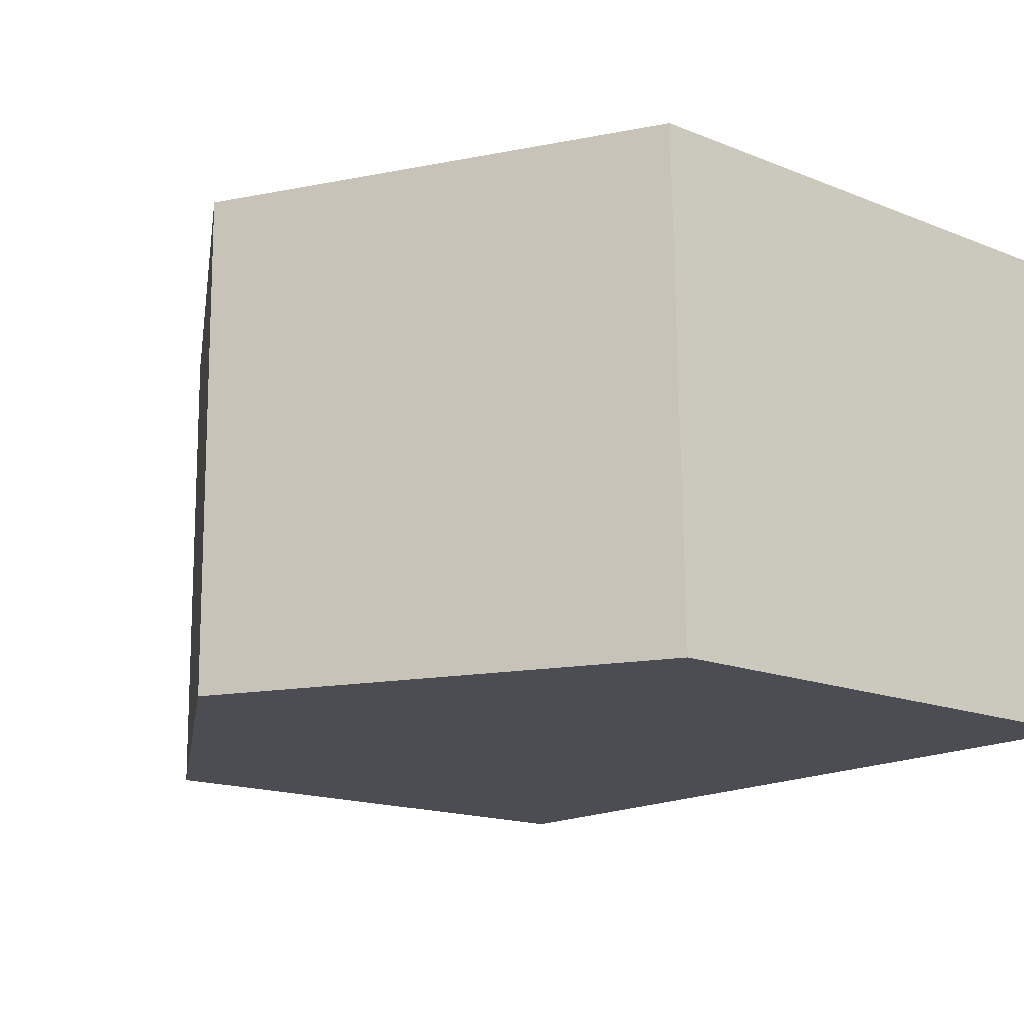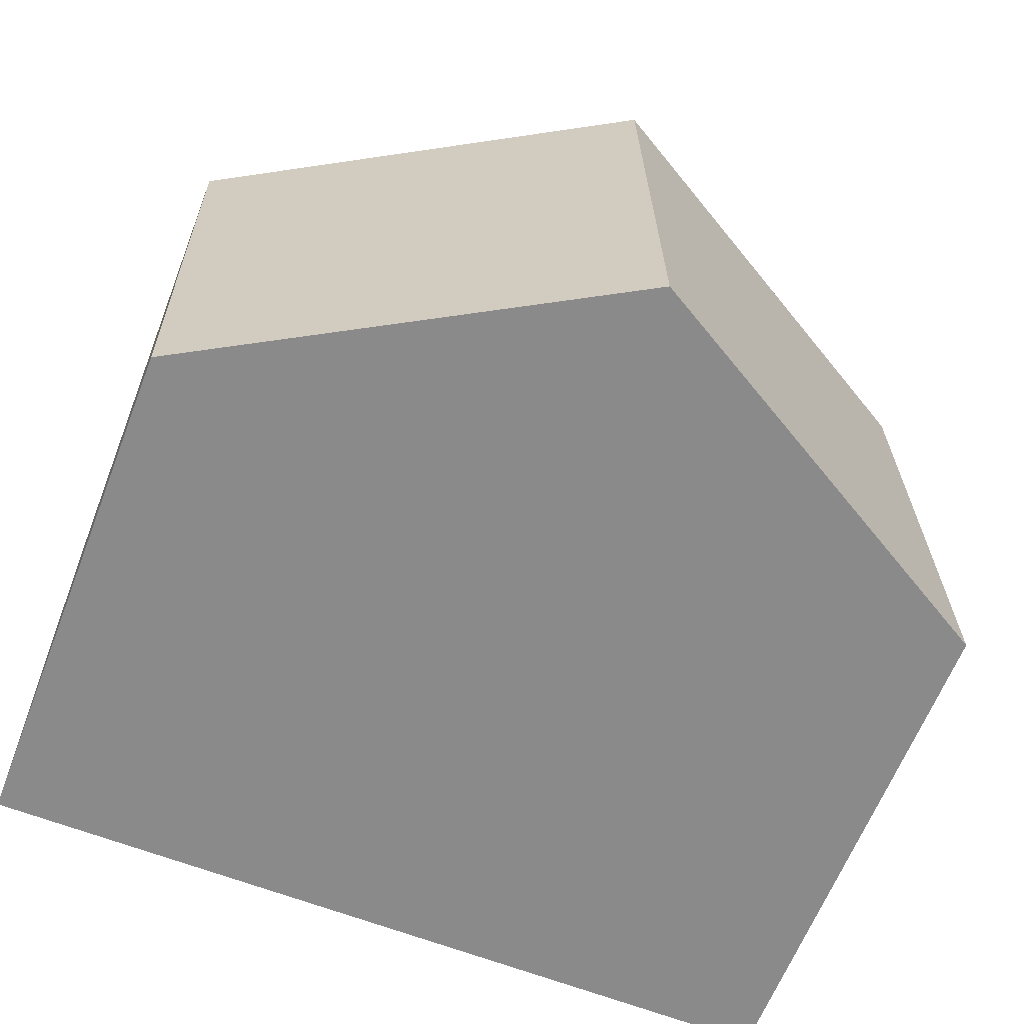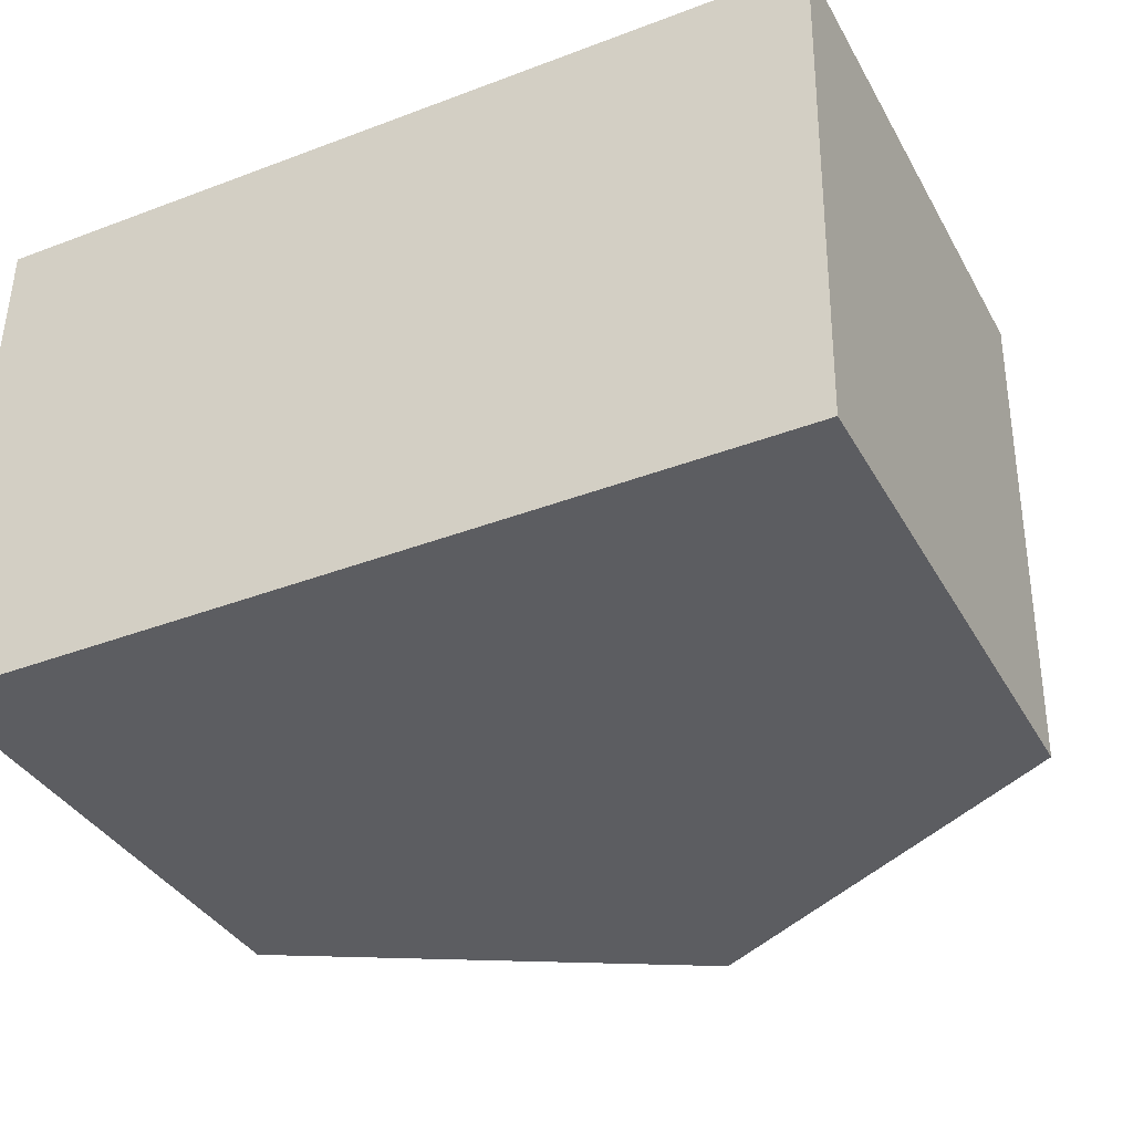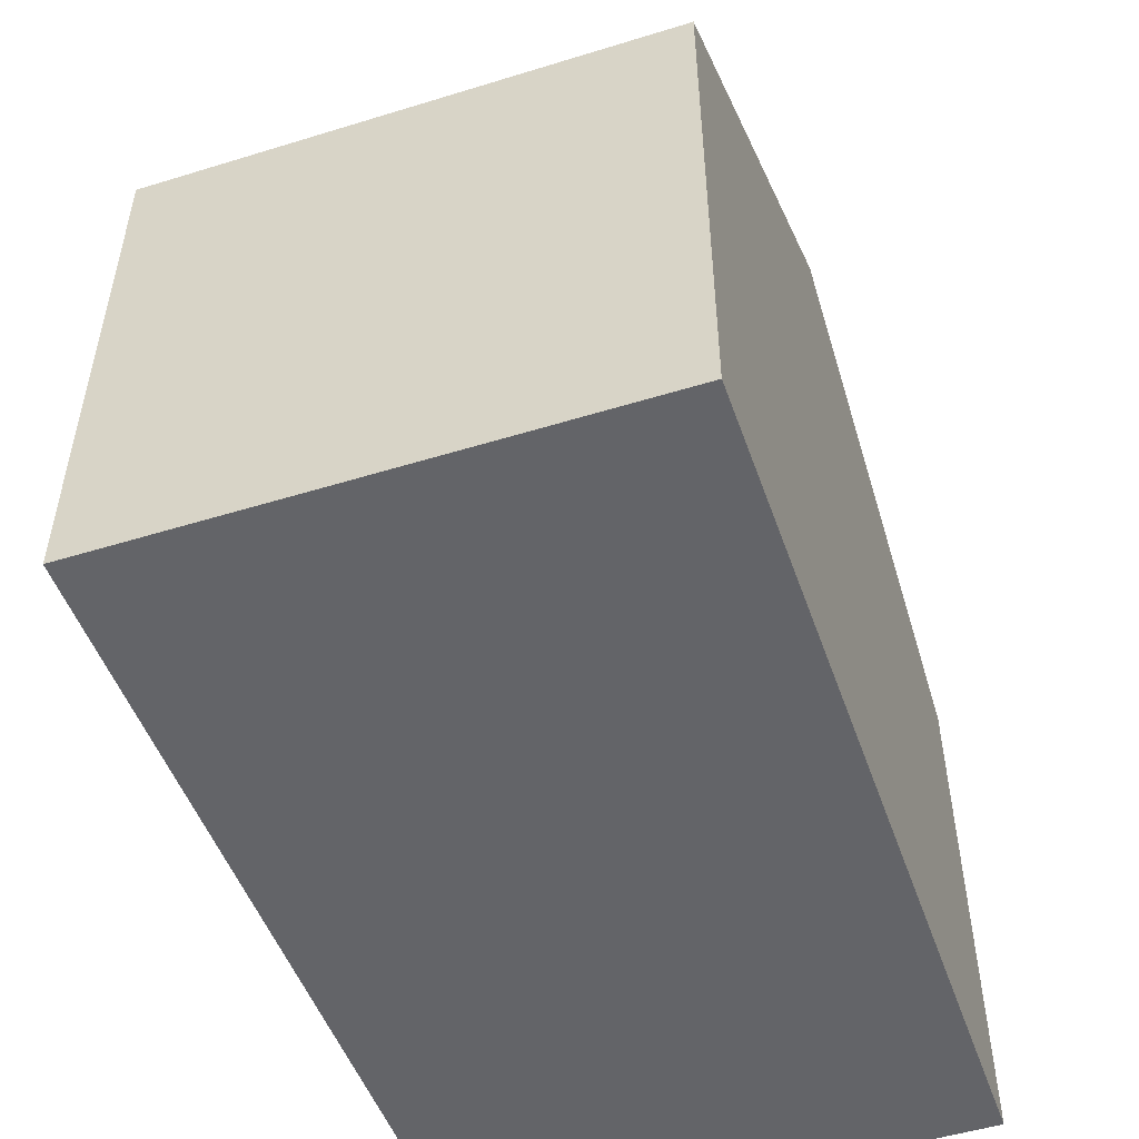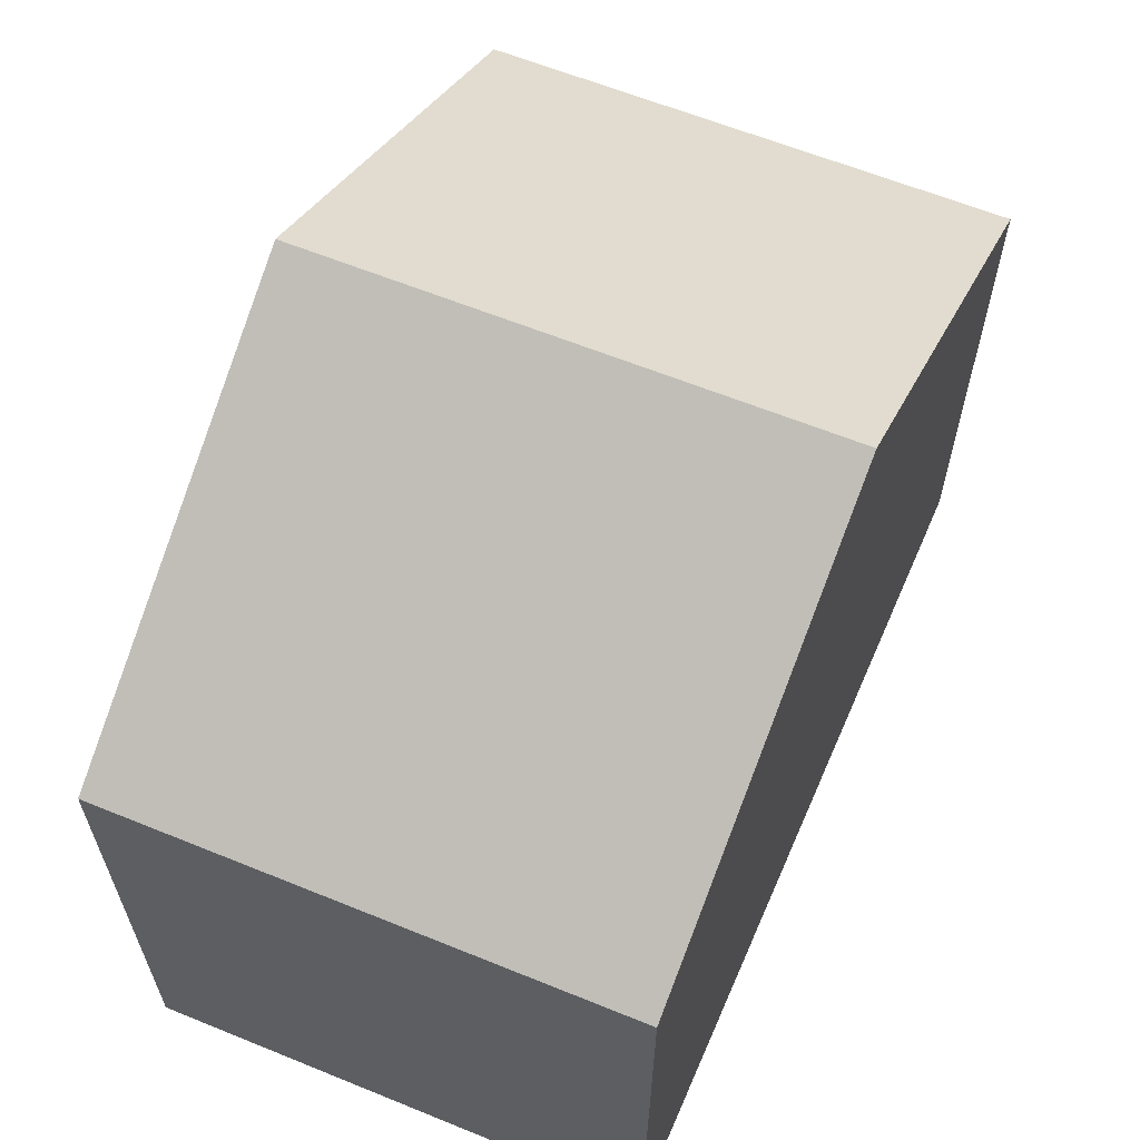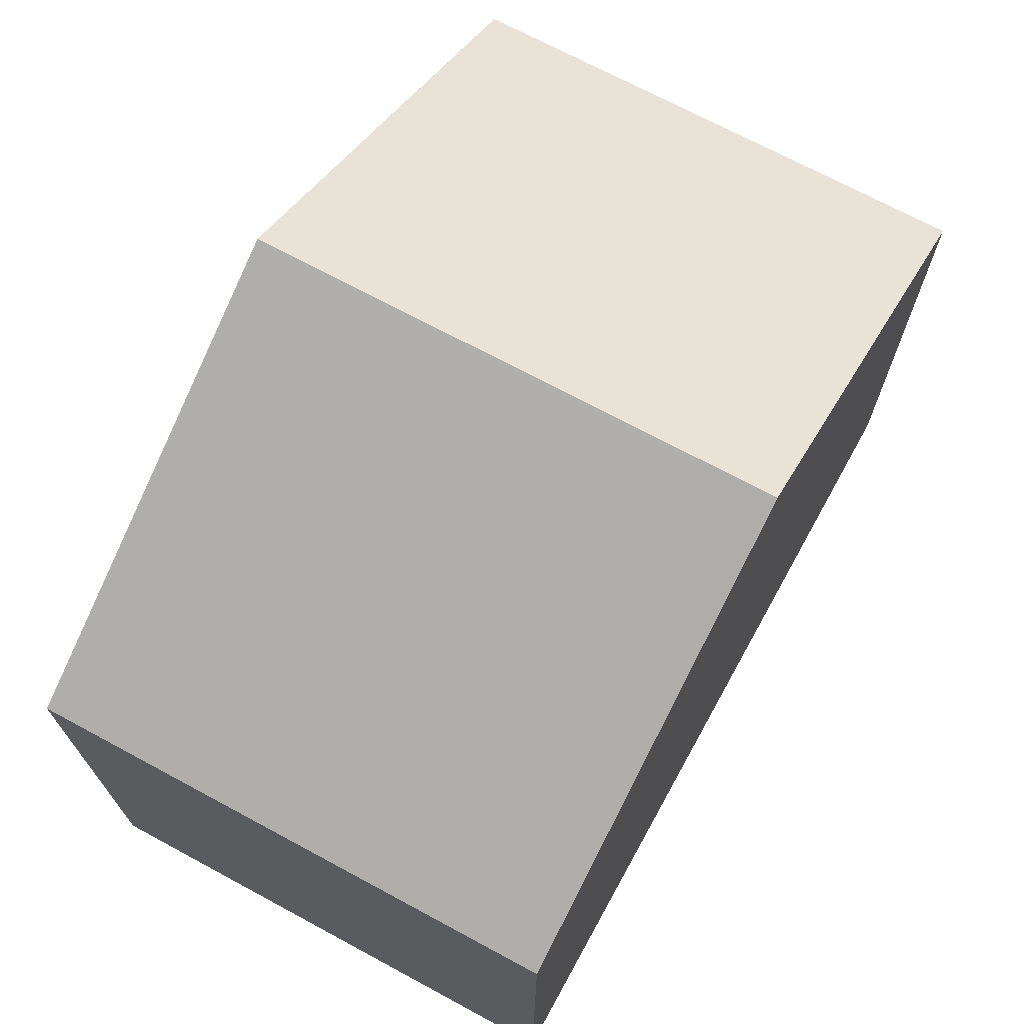
<metadata>
{"format":"obj","ext":"obj","renderer":"f3d","projection":"perspective","resolution":1024,"background":"white","views":[{"elev":-16.6,"azim":-129.0,"up":"+Z"},{"elev":-63.4,"azim":158.7,"up":"+Z"},{"elev":-36.6,"azim":26.2,"up":"+Z"},{"elev":-51.3,"azim":-70.6,"up":"+Y"},{"elev":62.2,"azim":113.3,"up":"+Y"},{"elev":70.8,"azim":-60.8,"up":"+Y"}]}
</metadata>
<code>
v  5.026 9.237 0.028
v  0.095 6.367 6.175
v  5.121 9.237 6.158
v  0 6.367 3.899e-16
v  10.05 6.367 0.056
v  9.682 6.632 6.143
v  10.15 6.367 6.141
v  9.592 6.63 0.053
v  0 0 0
v  0.095 -3.781e-16 6.175
v  5.121 -3.771e-16 6.158
v  9.682 -3.762e-16 6.143
v  10.15 -3.76e-16 6.141
v  10.05 -3.429e-18 0.056
v  9.592 -3.245e-18 0.053
v  5.026 -1.715e-18 0.028
g defaultobject
f 1 2 3
f 2 1 4
f 5 6 7
f 6 5 3
f 3 5 1
f 1 5 8
f 9 2 4
f 2 9 10
f 10 3 2
f 3 10 6
f 6 10 11
f 6 11 12
f 6 12 7
f 7 12 13
f 13 5 7
f 5 13 14
f 14 8 5
f 8 14 1
f 1 14 4
f 4 14 15
f 4 15 16
f 4 16 9
f 12 14 13
f 14 12 11
f 14 11 15
f 15 11 16
f 16 11 10
f 16 10 9

</code>
